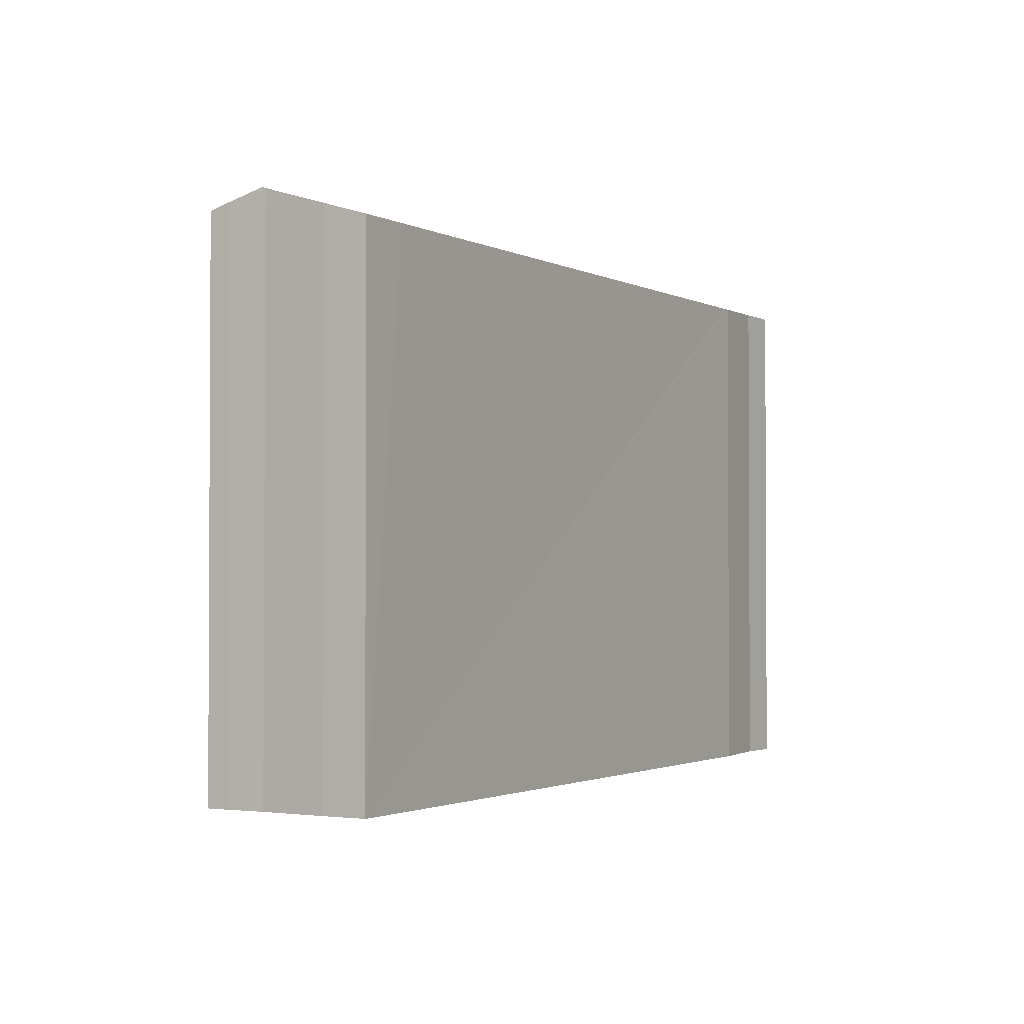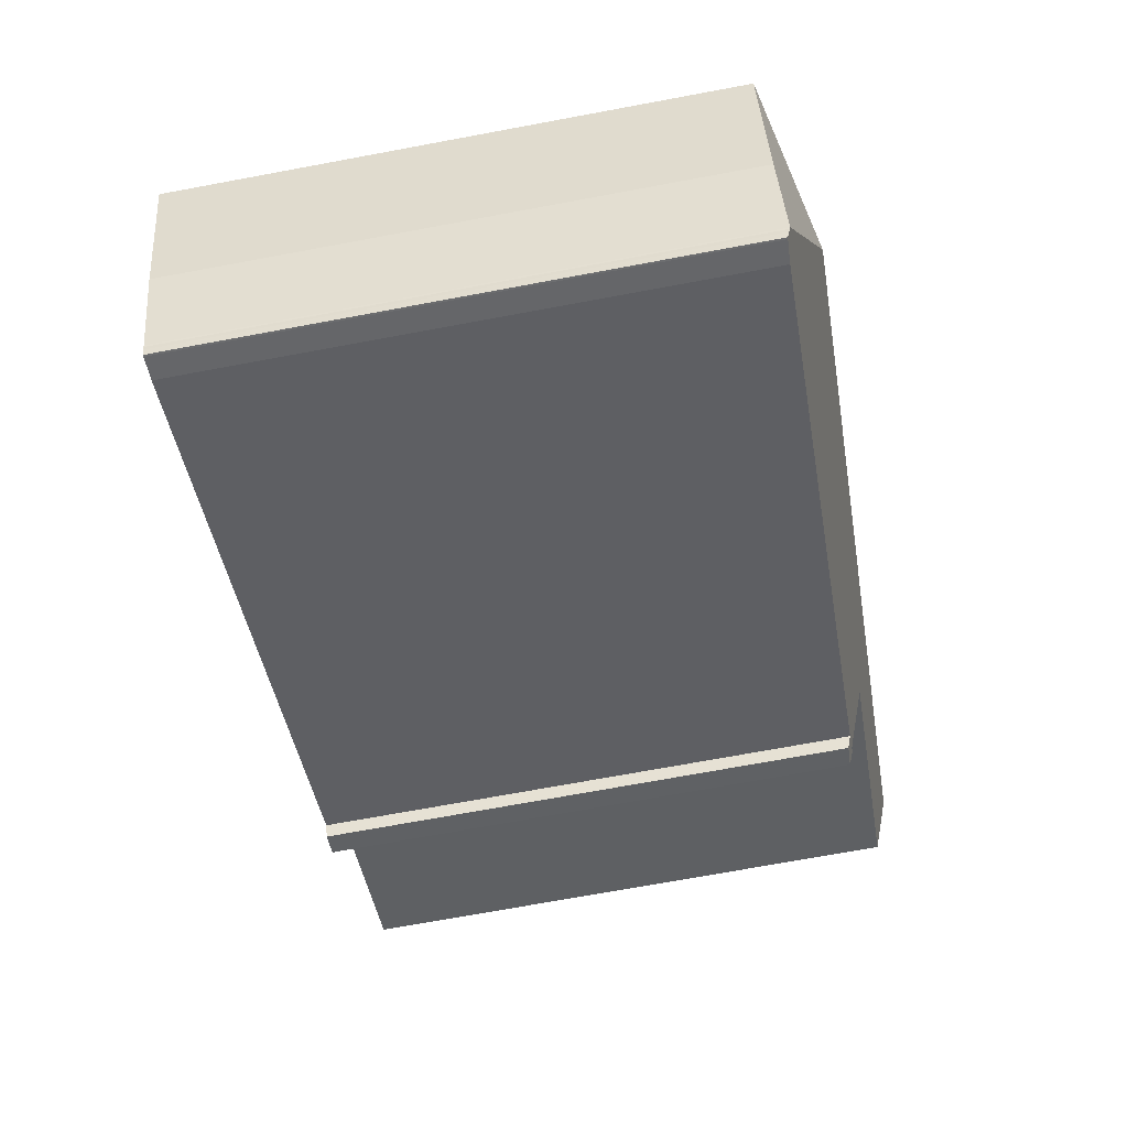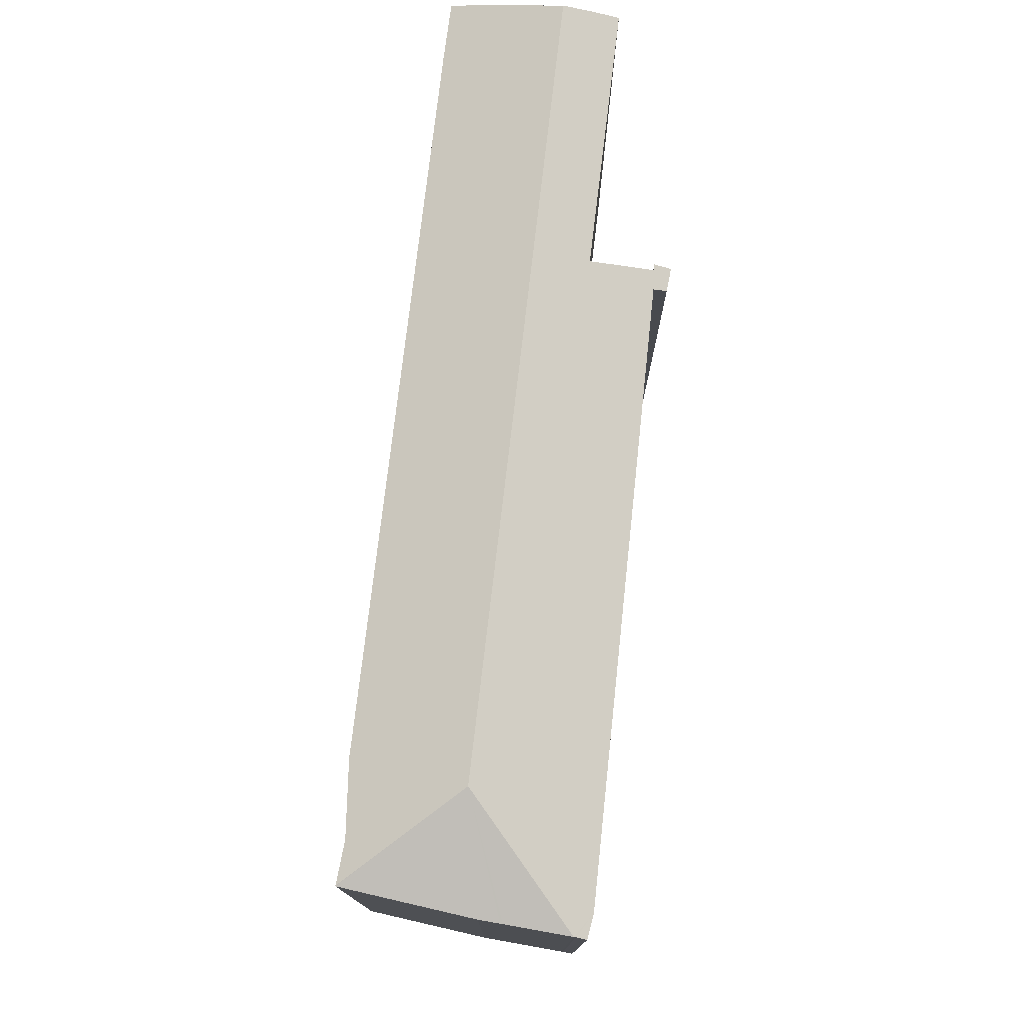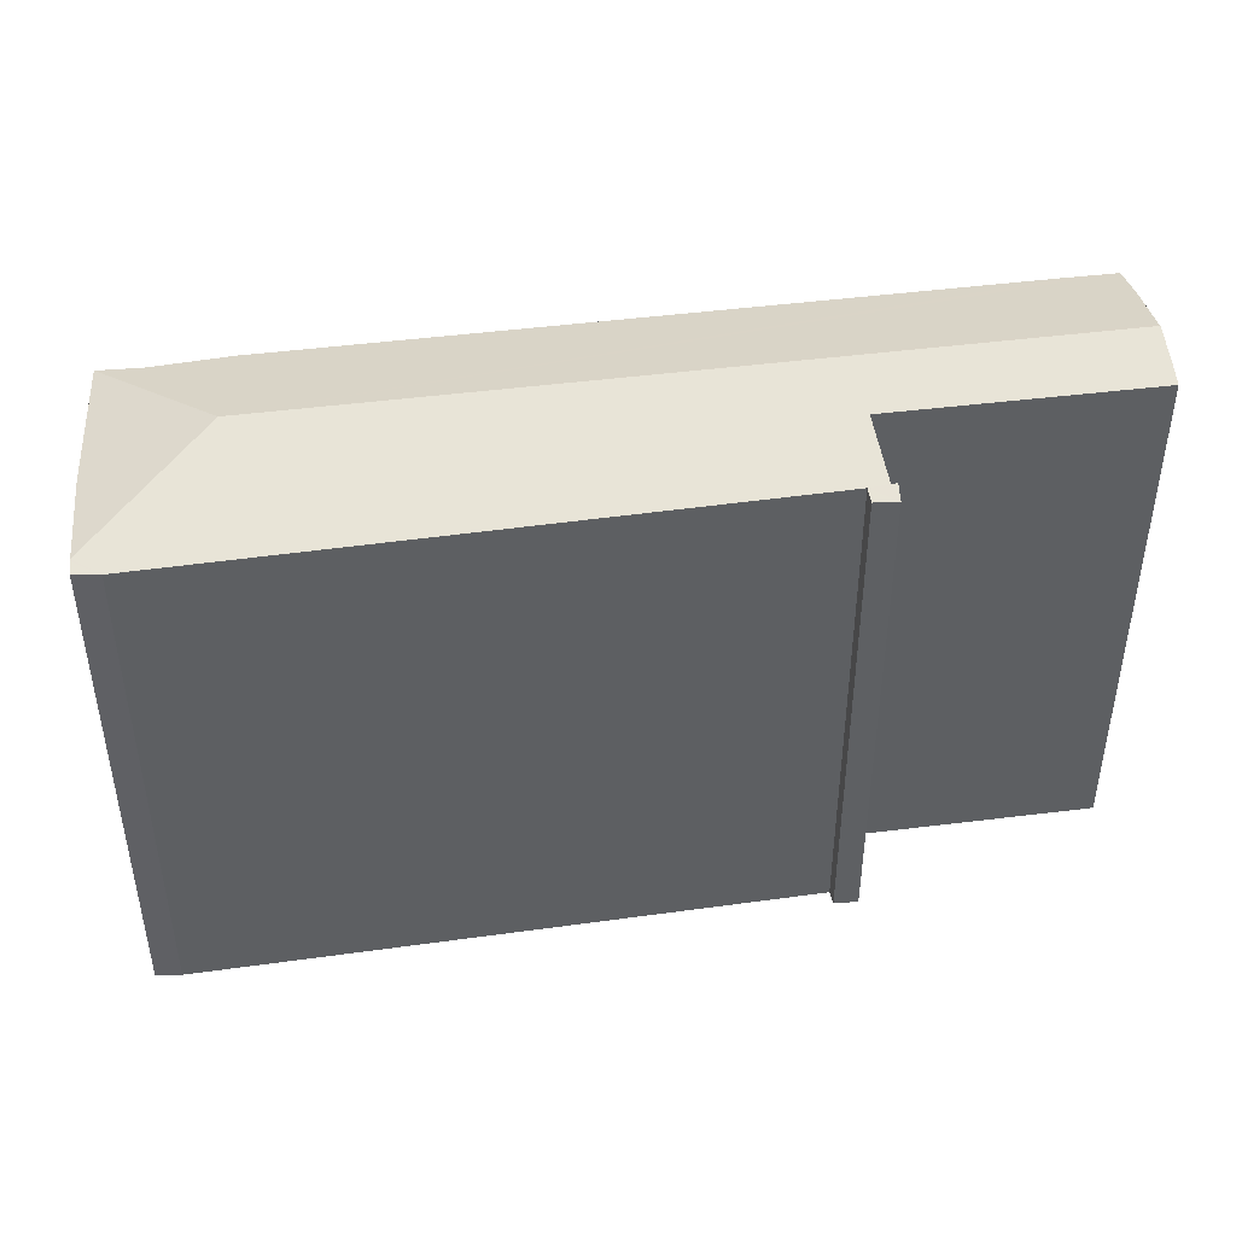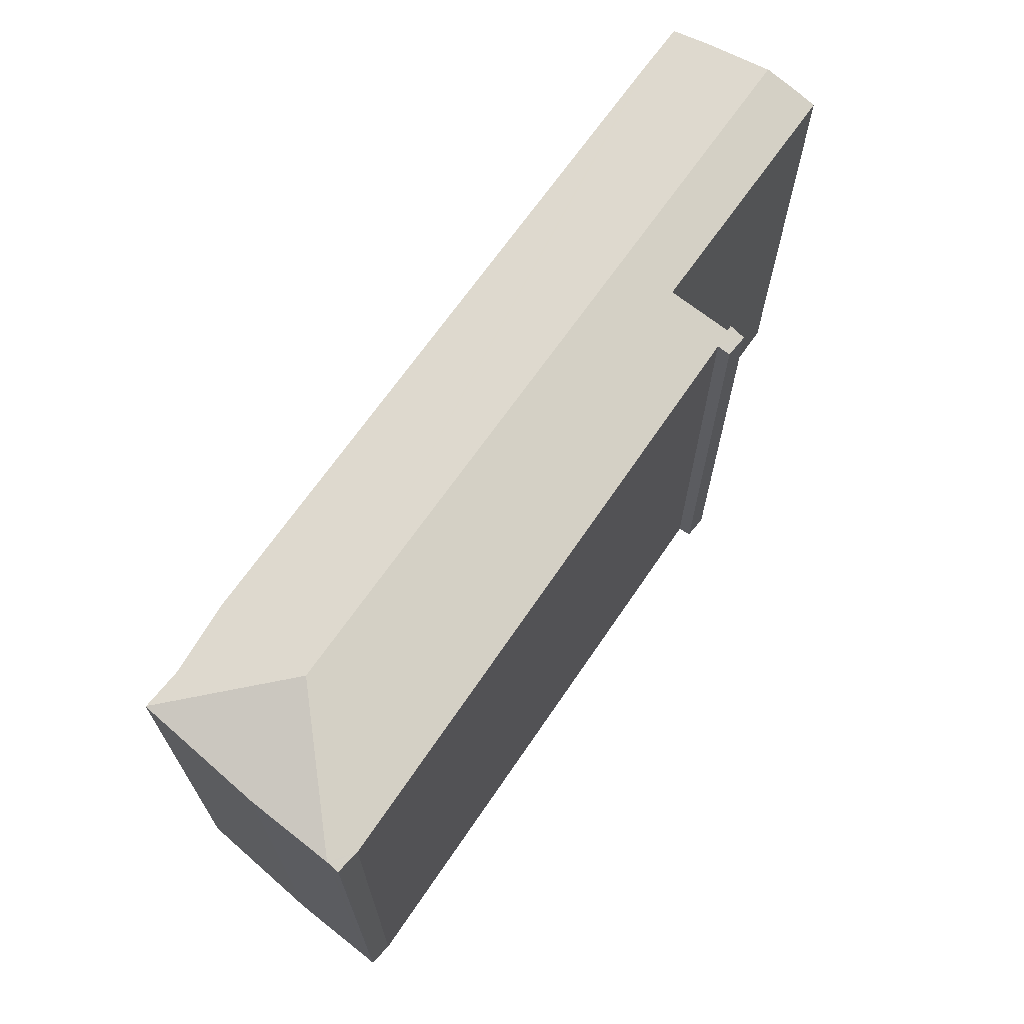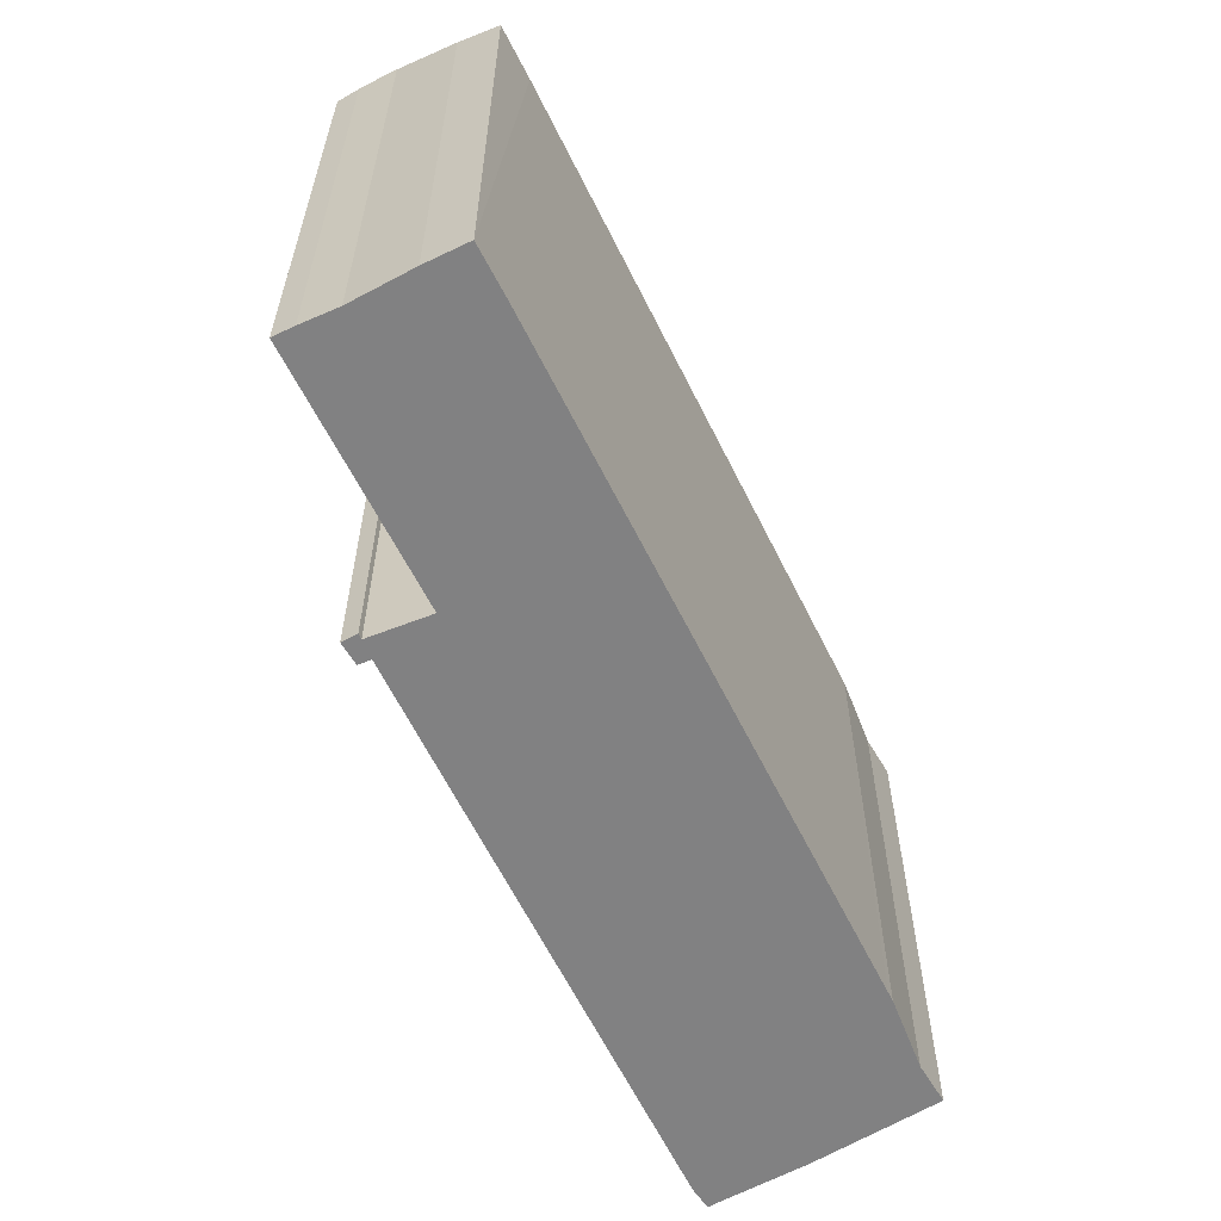
<metadata>
{"format":"obj","ext":"obj","renderer":"f3d","projection":"perspective","resolution":1024,"background":"white","views":[{"elev":-1.8,"azim":-32.6,"up":"+Y"},{"elev":-71.4,"azim":100.5,"up":"+Z"},{"elev":77.1,"azim":124.5,"up":"+Y"},{"elev":45.9,"azim":-160.6,"up":"+Y"},{"elev":69.4,"azim":152.8,"up":"+Y"},{"elev":-60.5,"azim":-36.1,"up":"+Y"}]}
</metadata>
<code>
v  23.11 17.92 -10.12
v  25.8 16.83 -13.21
v  24.92 16.85 -15.15
v  25.83 16.83 -13.14
v  26.11 16.82 -12.52
v  27.7 16.85 -8.487
v  5.905 16.62 -6
v  6.835 16.77 -5.941
v  6.606 16.64 -6.302
v  6.129 16.78 -5.505
v  6.294 16.78 -5.606
v  24.7 16.72 -15.51
v  24.84 16.79 -15.32
v  24.75 16.73 -15.53
v  24 16.7 -15.25
v  24.89 16.83 -15.21
v  7.39 17.39 -3.861
v  0.882 17.92 1.588
v  6.32 16.79 -5.564
v  0 17.38 1.064e-15
v  0.33 17.59 0.625
v  0.941 17.89 1.691
v  1.835 17.26 3.591
v  2.503 16.83 4.866
v  3.787 16.83 4.214
v  4.112 16.83 4.049
v  24.05 16.82 -6.447
v  26.42 16.89 -7.938
v  27.03 16.87 -8.201
v  27.69 16.85 -8.481
v  24.34 16.82 -6.599
v  7.39 2.364e-16 -3.861
v  6.32 3.407e-16 -5.564
v  6.294 3.433e-16 -5.606
v  0.33 -3.827e-17 0.625
v  0 0 0
v  0.941 -1.035e-16 1.691
v  0.882 -9.724e-17 1.588
v  1.835 -2.199e-16 3.591
v  2.503 -2.98e-16 4.866
v  6.129 3.371e-16 -5.505
v  5.905 3.674e-16 -6
v  6.835 3.638e-16 -5.941
v  24 9.34e-16 -15.25
v  6.606 3.859e-16 -6.302
v  24.05 3.948e-16 -6.447
v  24.34 4.041e-16 -6.599
v  3.787 -2.58e-16 4.214
v  4.112 -2.479e-16 4.049
v  26.42 4.861e-16 -7.938
v  27.03 5.022e-16 -8.201
v  27.7 5.197e-16 -8.487
v  27.69 5.193e-16 -8.481
v  26.11 7.666e-16 -12.52
v  25.83 8.048e-16 -13.14
v  24.89 9.314e-16 -15.21
v  24.84 9.383e-16 -15.32
v  24.92 9.278e-16 -15.15
v  25.8 8.091e-16 -13.21
v  24.75 9.509e-16 -15.53
v  24.7 9.498e-16 -15.51
v  13.44 16.91 -1.177
v  12.78 1.523e-16 -2.487
v  12.78 17.34 -2.487
v  13.44 7.207e-17 -1.177
v  17.4 16.89 -3.19
v  17.4 1.953e-16 -3.19
v  16.74 2.755e-16 -4.5
v  16.74 17.32 -4.5
g defaultobject
f 1 2 3
f 2 1 4
f 4 1 5
f 5 1 6
f 7 8 9
f 10 11 7
f 12 13 14
f 13 12 15
f 13 15 16
f 16 15 3
f 3 15 1
f 1 15 8
f 1 8 17
f 1 17 18
f 17 8 11
f 11 8 7
f 17 11 19
f 18 17 20
f 18 20 21
f 22 1 18
f 1 22 23
f 1 23 24
f 1 24 25
f 1 25 26
f 1 26 27
f 1 27 28
f 1 28 29
f 1 29 30
f 28 27 31
f 1 30 6
f 19 32 17
f 32 19 11
f 32 11 33
f 33 11 34
f 20 35 21
f 35 20 36
f 21 22 18
f 22 21 37
f 37 21 35
f 37 35 38
f 37 23 22
f 23 37 39
f 39 24 23
f 24 39 40
f 7 41 10
f 41 7 42
f 32 20 17
f 20 32 36
f 15 43 8
f 43 15 44
f 45 7 9
f 7 45 42
f 40 25 24
f 25 40 26
f 26 40 27
f 27 40 31
f 31 40 46
f 31 46 47
f 46 40 48
f 46 48 49
f 31 50 28
f 50 31 47
f 50 29 28
f 29 50 30
f 30 50 6
f 6 50 51
f 6 51 52
f 52 51 53
f 41 11 10
f 11 41 34
f 52 5 6
f 5 52 54
f 55 5 54
f 56 13 16
f 13 56 57
f 55 4 5
f 4 55 2
f 2 55 3
f 3 55 58
f 58 55 59
f 58 16 3
f 16 58 56
f 57 14 13
f 14 57 60
f 43 9 8
f 9 43 45
f 60 12 14
f 12 60 61
f 61 15 12
f 15 61 44
f 62 63 64
f 63 62 65
f 66 65 62
f 65 66 67
f 68 66 69
f 66 68 67
f 63 69 64
f 69 63 68
f 45 41 42
f 41 45 34
f 34 45 33
f 33 45 32
f 32 35 36
f 35 32 38
f 38 32 37
f 37 32 39
f 39 32 40
f 40 32 48
f 48 32 49
f 49 32 46
f 46 32 43
f 43 32 45
f 46 43 44
f 46 44 47
f 47 44 50
f 50 44 51
f 51 44 61
f 51 61 52
f 52 61 56
f 56 61 60
f 56 60 57
f 52 56 58
f 52 58 59
f 52 59 55
f 52 55 54

</code>
